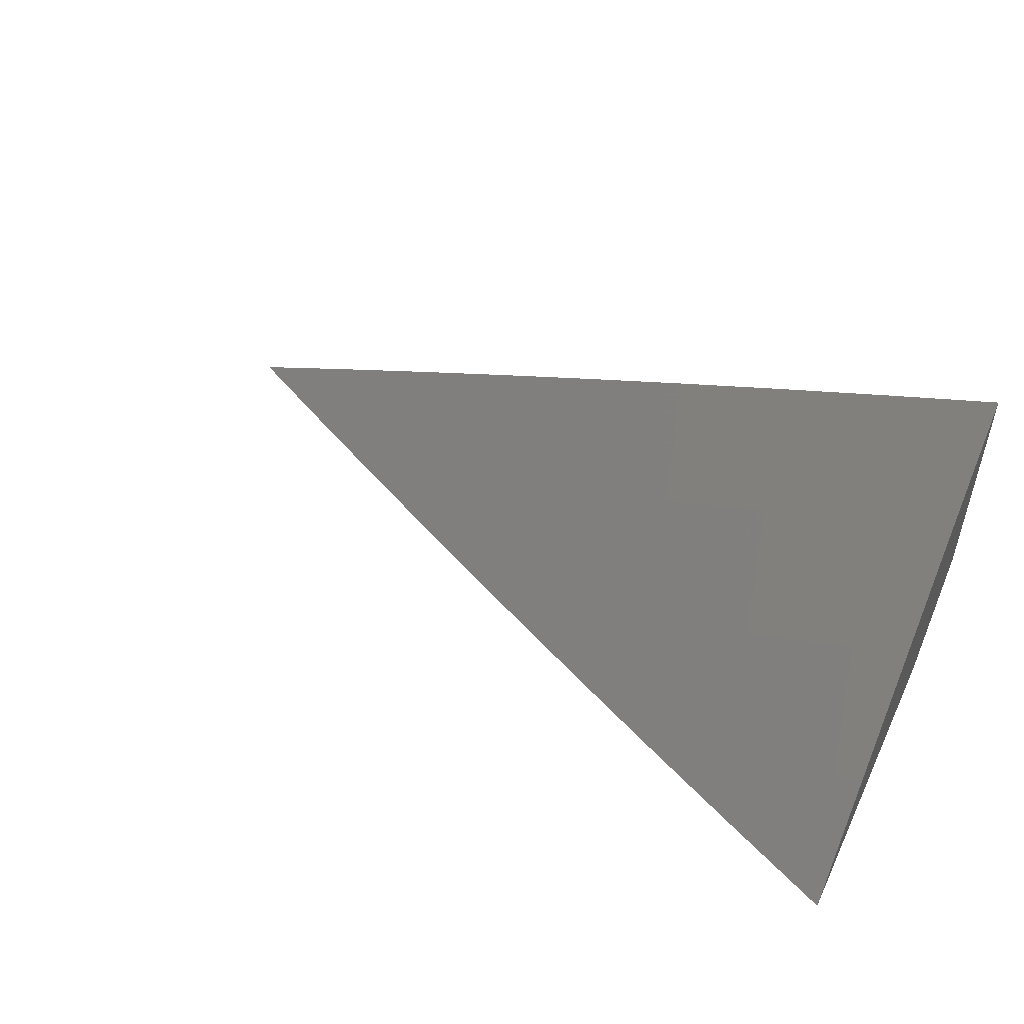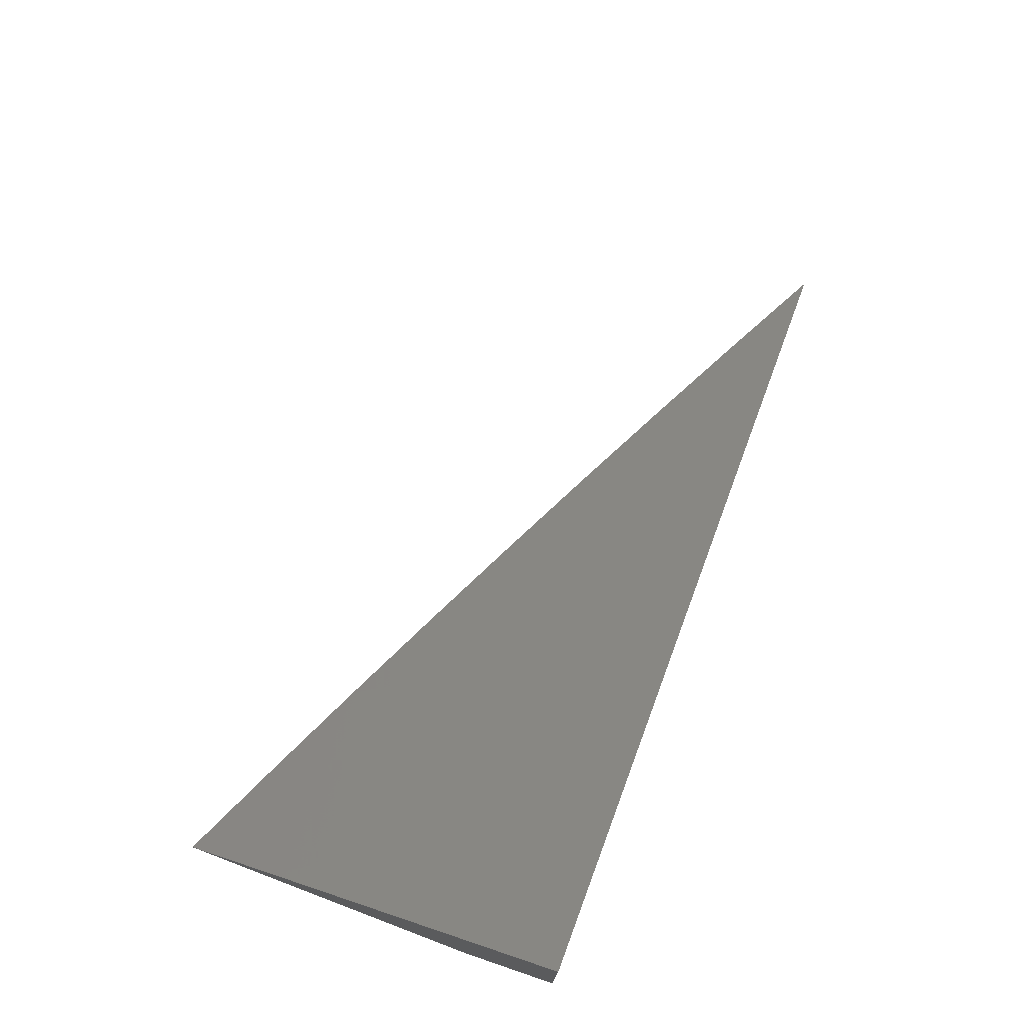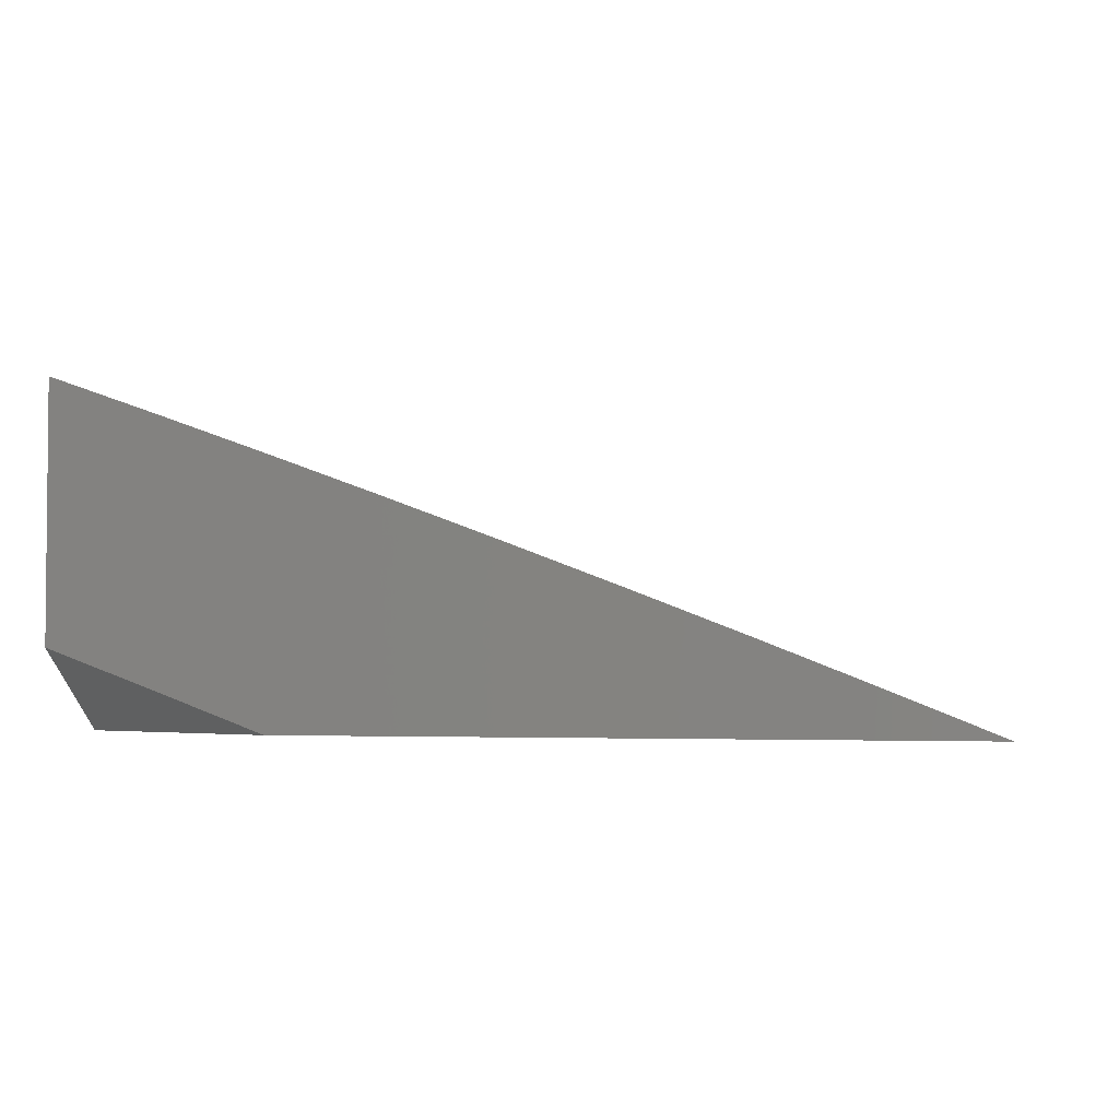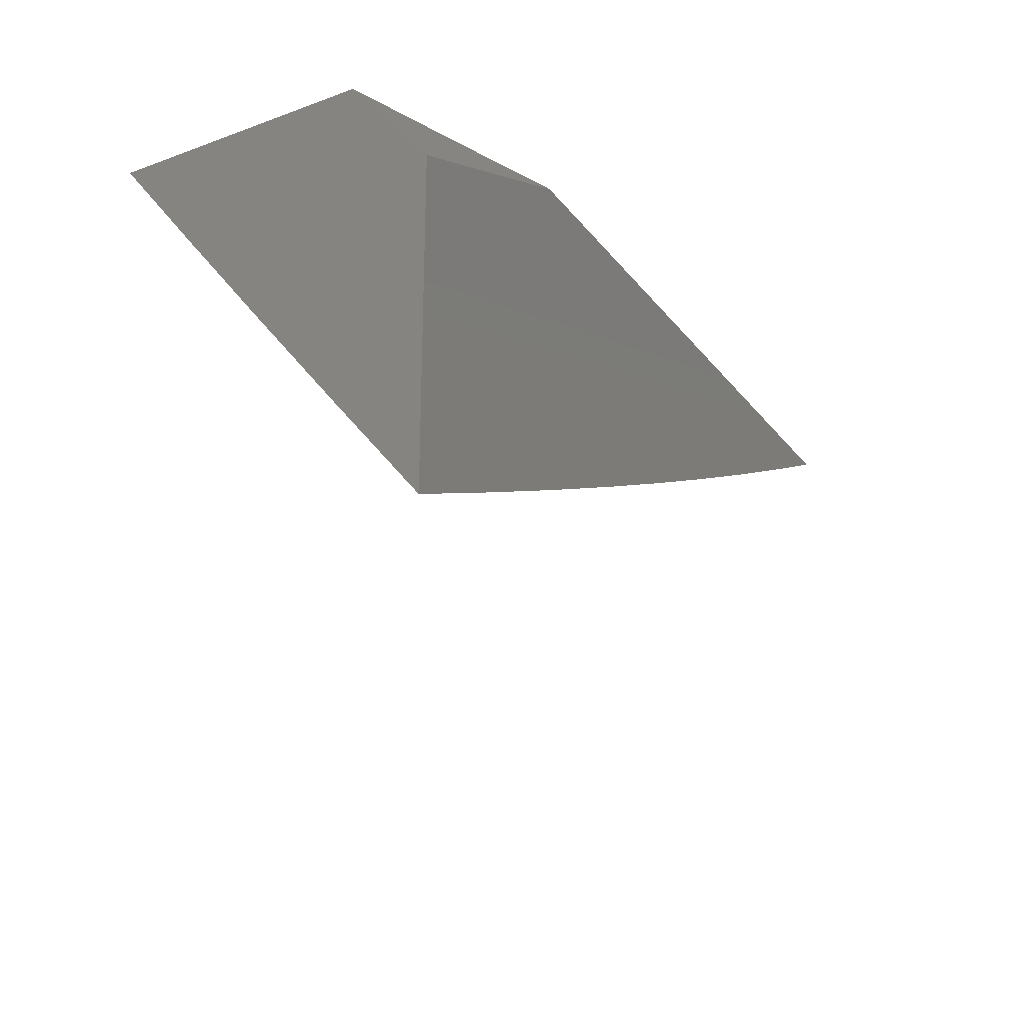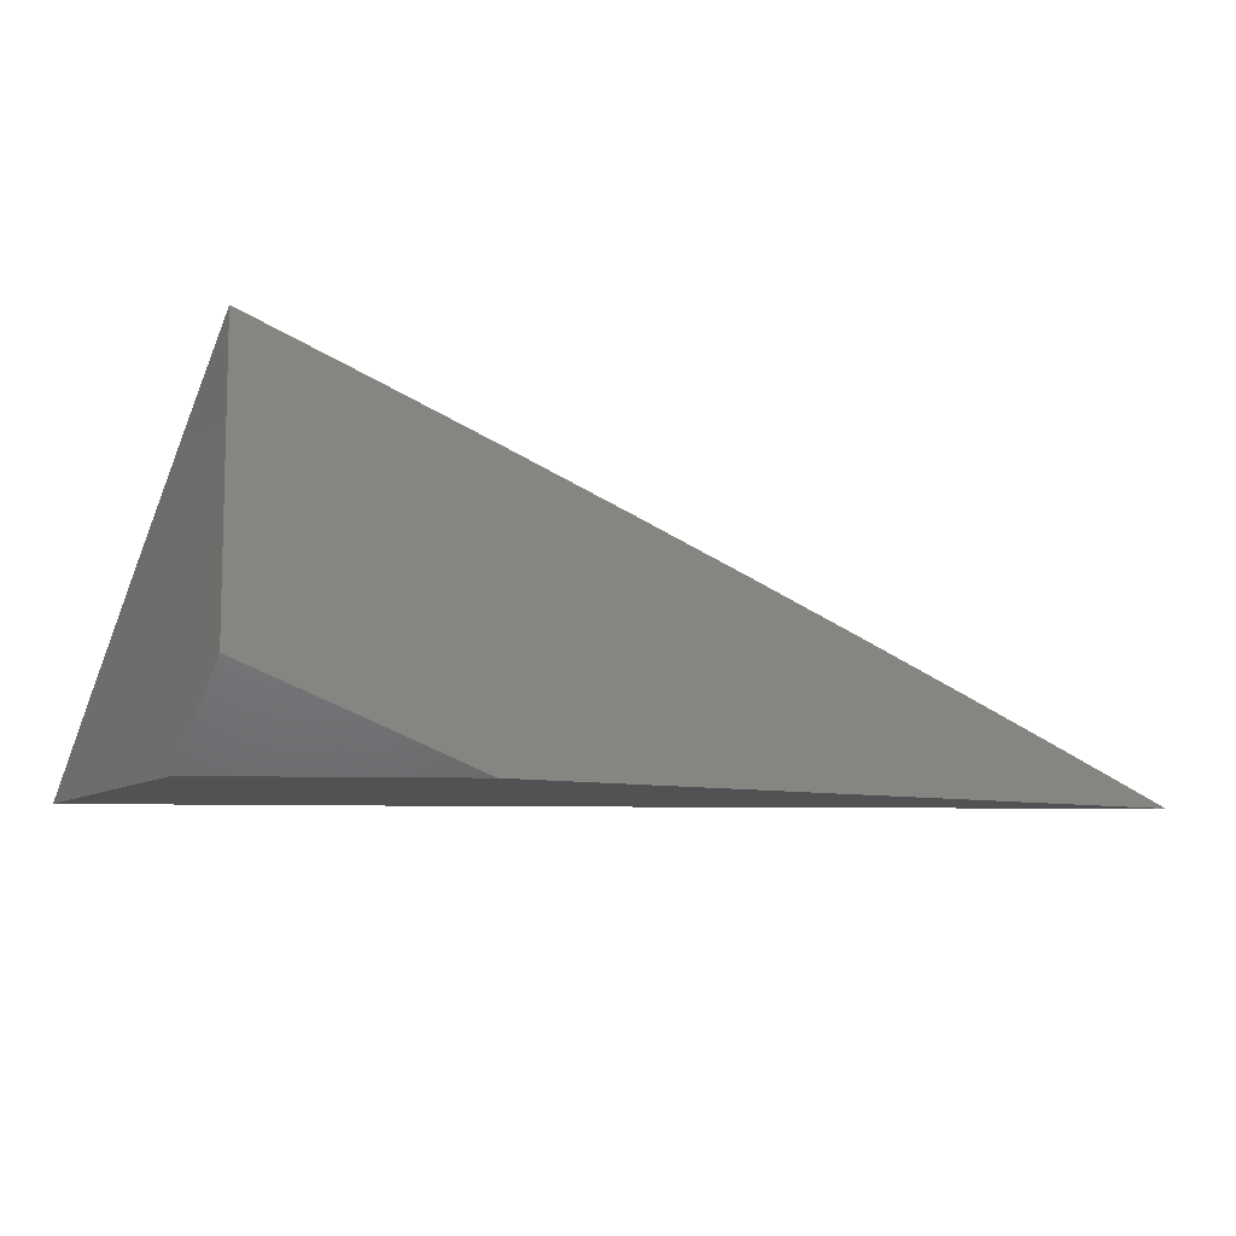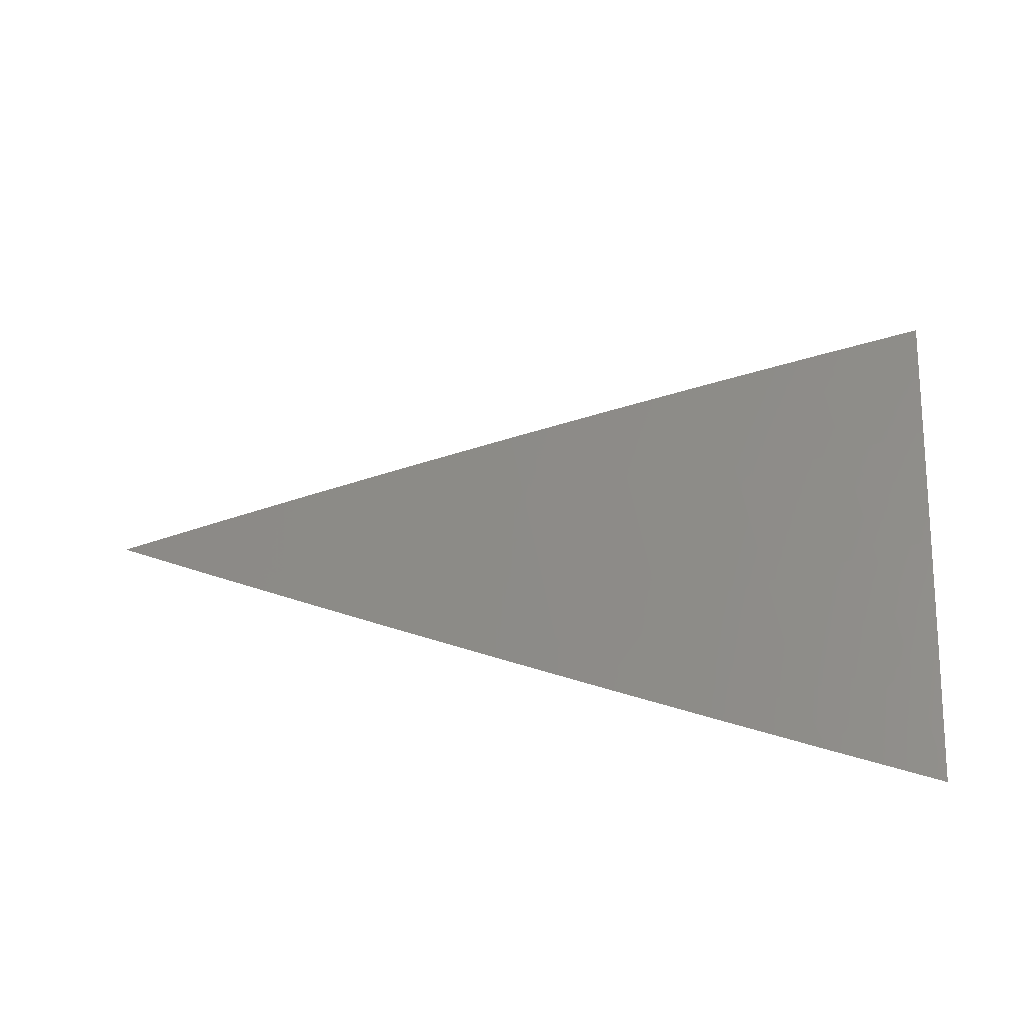
<metadata>
{"format":"stl","ext":"stl","renderer":"f3d","projection":"perspective","resolution":1024,"background":"white","views":[{"elev":50.2,"azim":-154.8,"up":"+Y"},{"elev":73.5,"azim":-69.3,"up":"+Y"},{"elev":-3.1,"azim":14.3,"up":"+Y"},{"elev":-26.0,"azim":-60.4,"up":"+Z"},{"elev":-8.9,"azim":-29.2,"up":"+Y"},{"elev":-67.9,"azim":175.7,"up":"+Z"}]}
</metadata>
<code>
# stl→obj: 37 verts, 70 faces
v 3.102 8 -7
v 3.051 8.019 -7
v 3.051 8 -7.024
v 3 8.037 -7
v 3 8 -7.047
v 3 8.155 -7
v 3.052 8.137 -7
v 3 8.117 -7.05
v 3.039 8.103 -7.049
v 3 8.078 -7.099
v 3.026 8.069 -7.099
v 3 8.039 -7.148
v 3.013 8.035 -7.148
v 3 8 -7.197
v 3.052 8 -7.173
v 3.064 8.016 -7.148
v 3.104 8 -7.15
v 3.077 8.051 -7.099
v 3.128 8.032 -7.099
v 3.09 8.085 -7.049
v 3.141 8.066 -7.049
v 3.103 8.118 -7
v 3.155 8.099 -7
v 3.192 8.047 -7.049
v 3.206 8.08 -7
v 3.243 8.027 -7.049
v 3.257 8.061 -7
v 3.294 8.007 -7.049
v 3.308 8.041 -7
v 3.308 8 -7.051
v 3.359 8.021 -7
v 3.359 8 -7.026
v 3.41 8 -7
v 3.257 8 -7.077
v 3.206 8 -7.101
v 3.178 8.013 -7.099
v 3.155 8 -7.126
f 1 2 3
f 3 2 4
f 3 4 5
f 6 7 8
f 8 7 9
f 8 9 10
f 10 9 11
f 10 11 12
f 12 11 13
f 12 13 14
f 14 13 15
f 15 13 16
f 15 16 17
f 17 16 18
f 17 18 19
f 19 18 20
f 19 20 21
f 21 20 22
f 21 22 23
f 9 7 20
f 20 7 22
f 21 23 24
f 24 23 25
f 24 25 26
f 26 25 27
f 26 27 28
f 28 27 29
f 28 29 30
f 30 29 31
f 30 31 32
f 32 31 33
f 30 34 28
f 28 34 26
f 34 35 26
f 26 35 24
f 24 35 36
f 36 35 37
f 36 37 19
f 19 37 17
f 16 13 11
f 20 18 9
f 9 18 11
f 18 16 11
f 36 19 21
f 36 21 24
f 4 10 5
f 5 10 12
f 5 12 14
f 6 8 4
f 4 8 10
f 2 25 4
f 4 25 23
f 4 23 22
f 25 2 27
f 27 2 1
f 27 1 29
f 29 1 31
f 31 1 33
f 22 7 4
f 4 7 6
f 3 34 1
f 1 34 30
f 1 30 32
f 34 3 35
f 35 3 5
f 35 5 37
f 37 5 17
f 17 5 15
f 15 5 14
f 32 33 1

</code>
